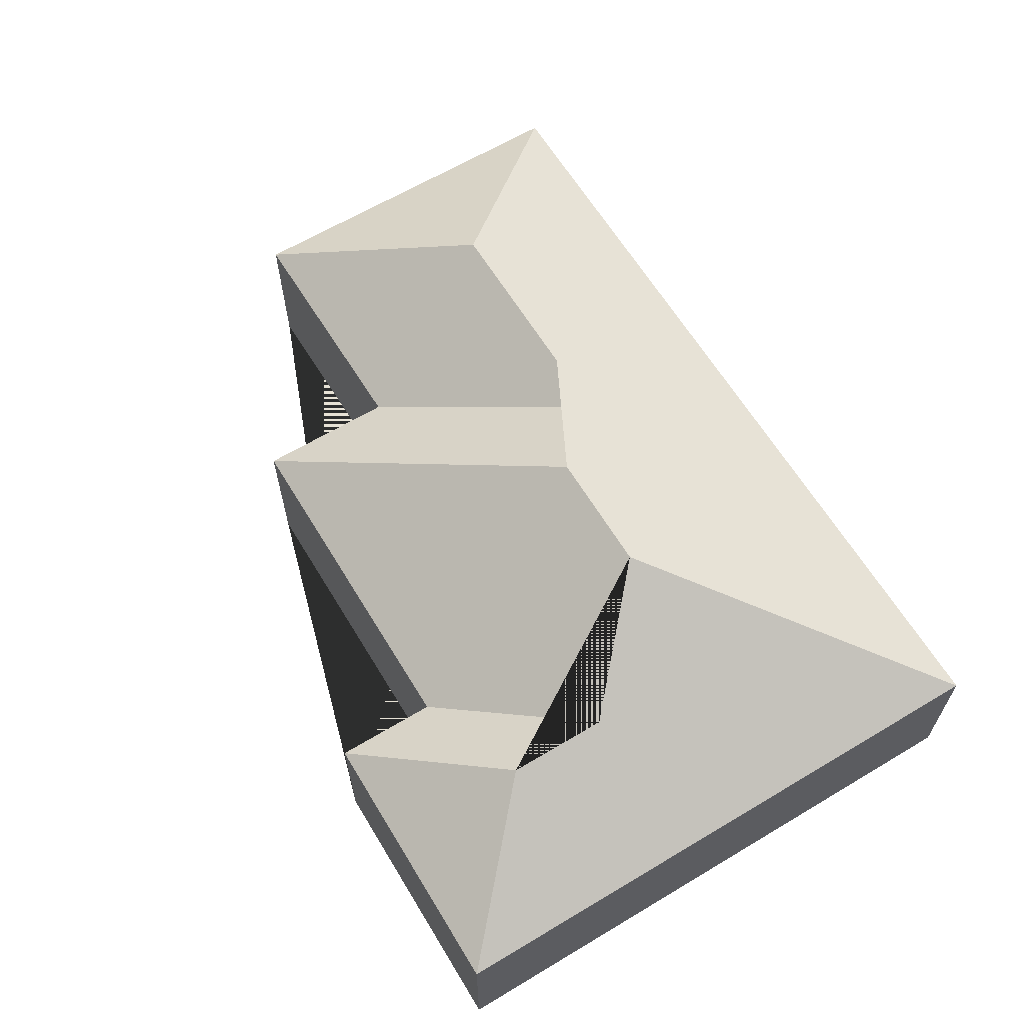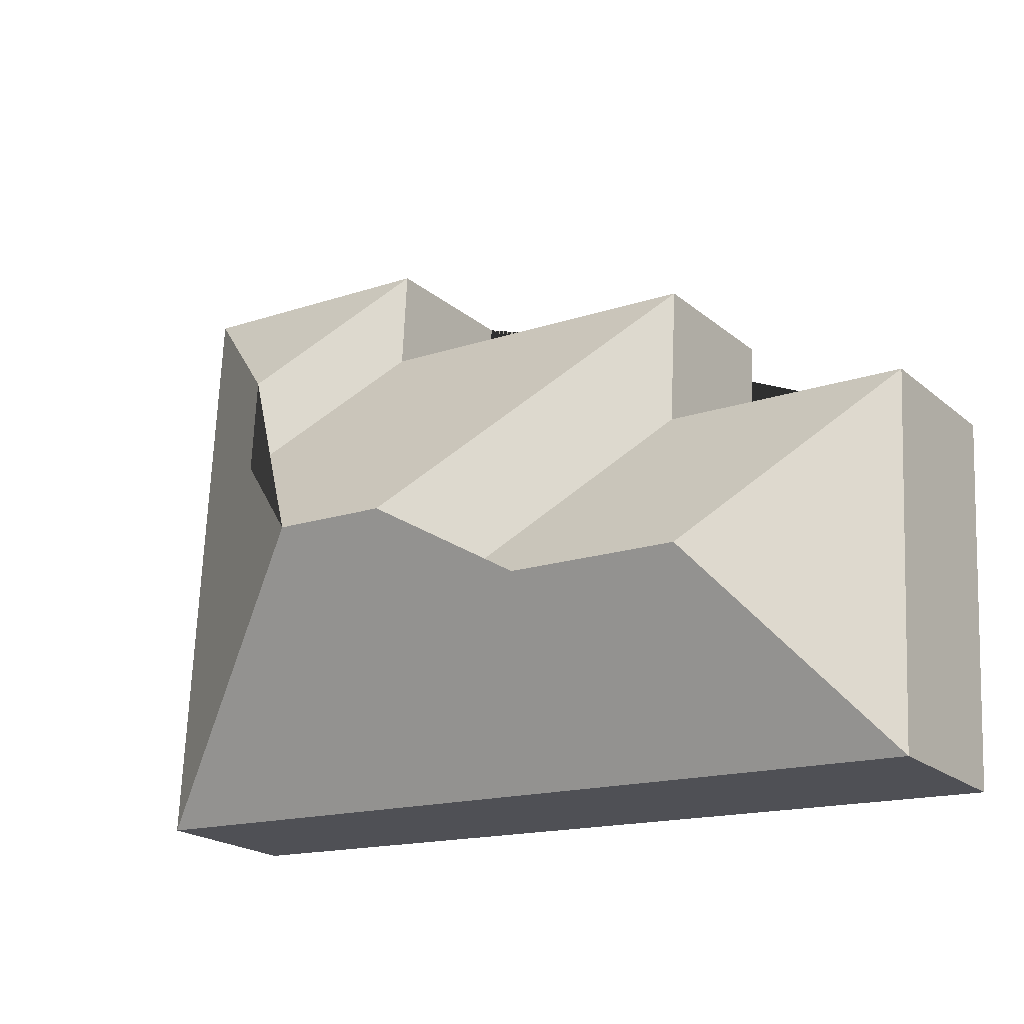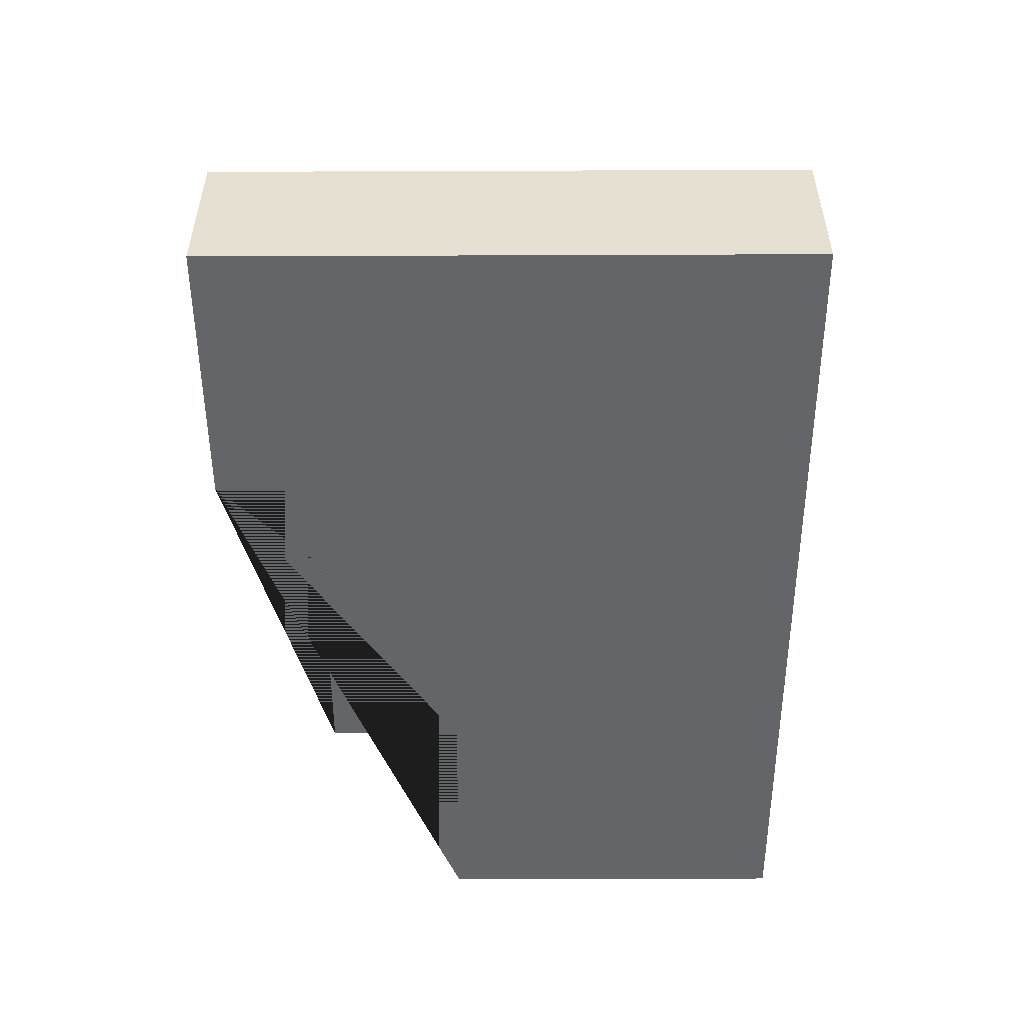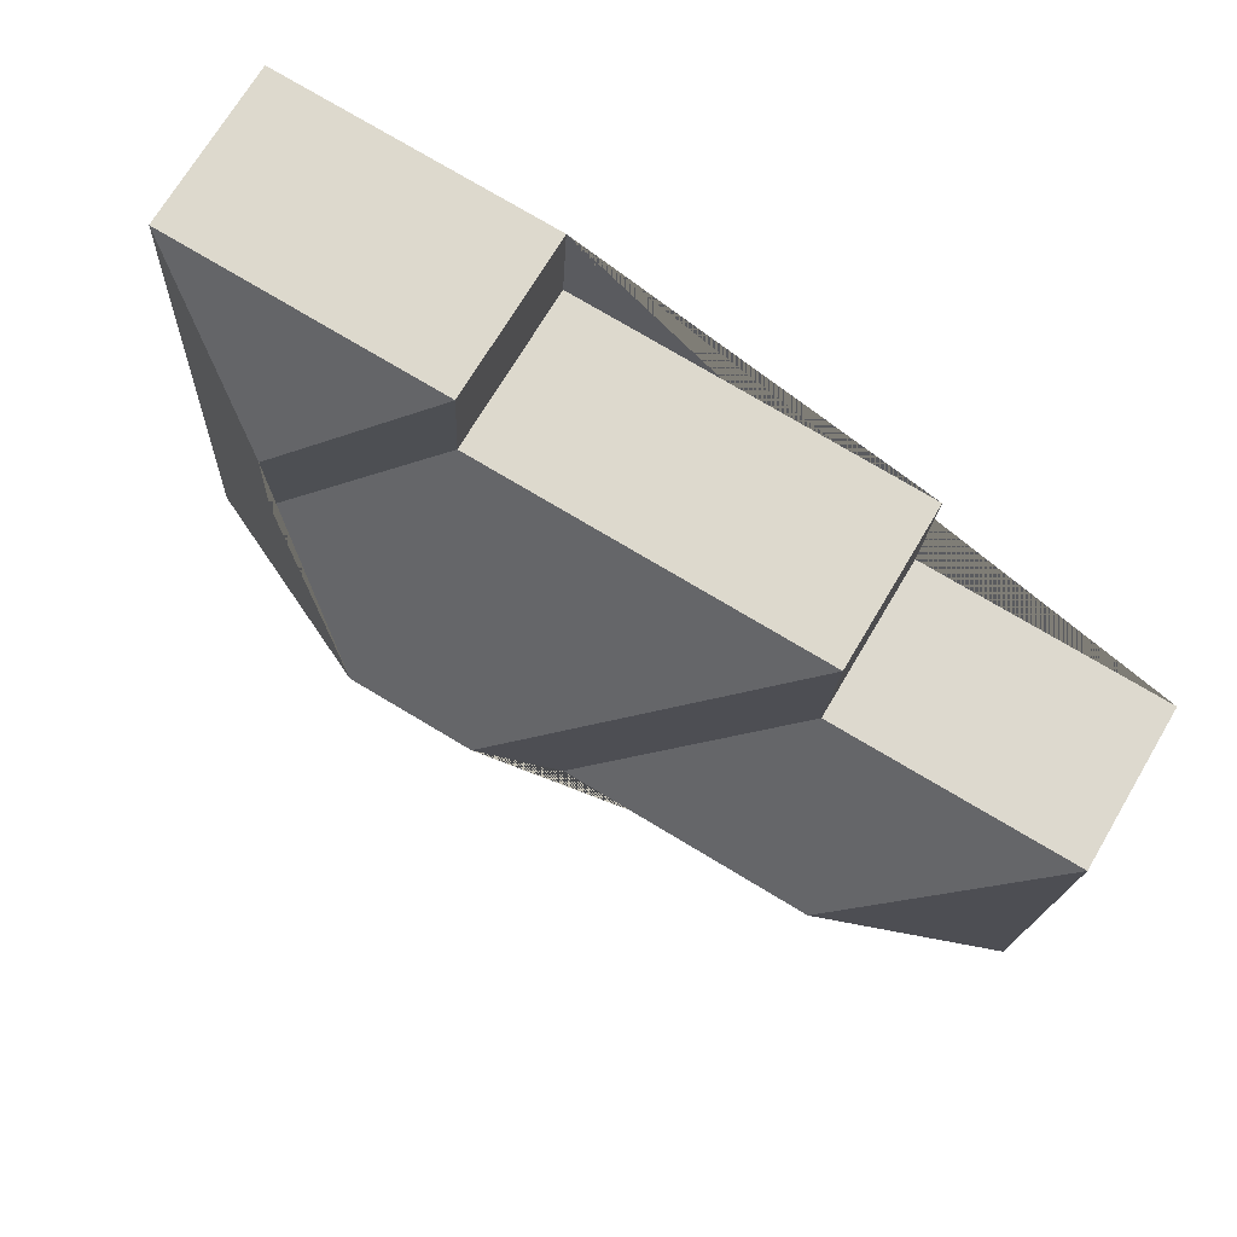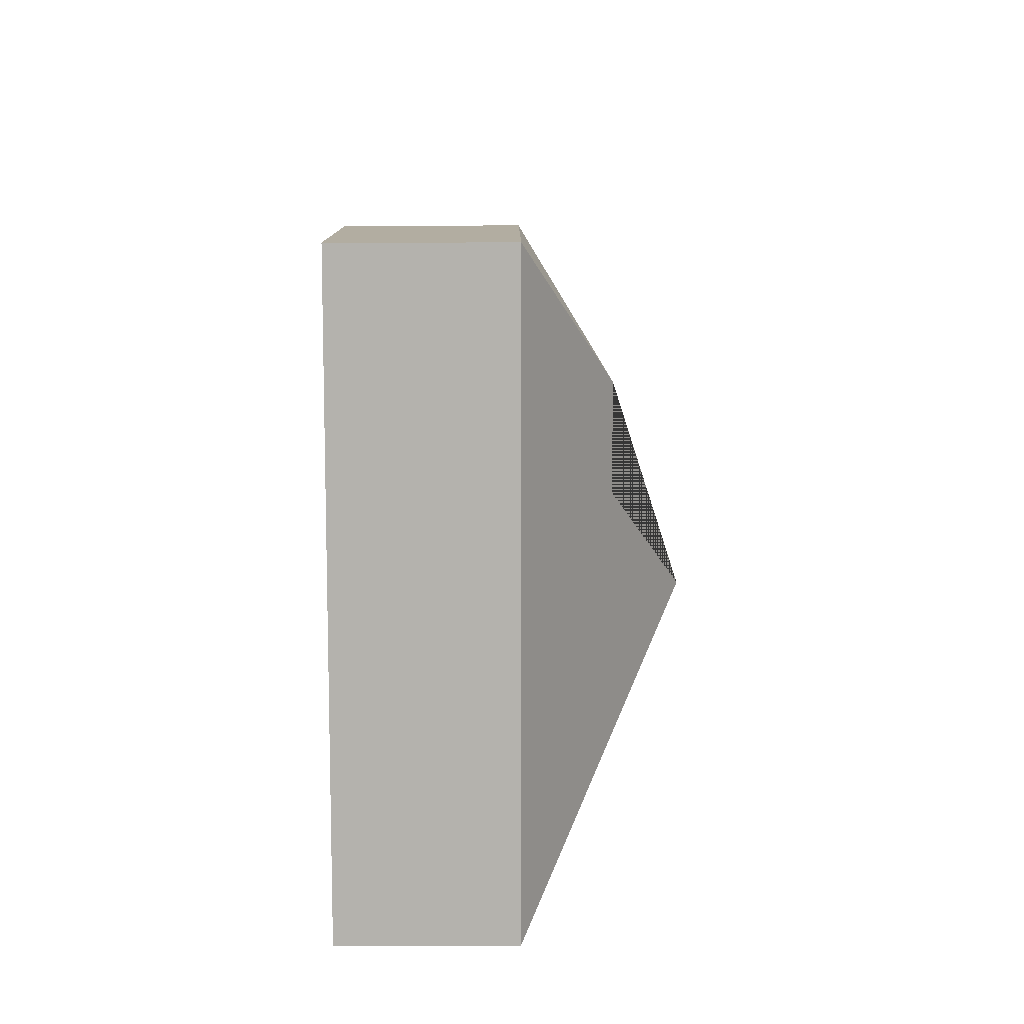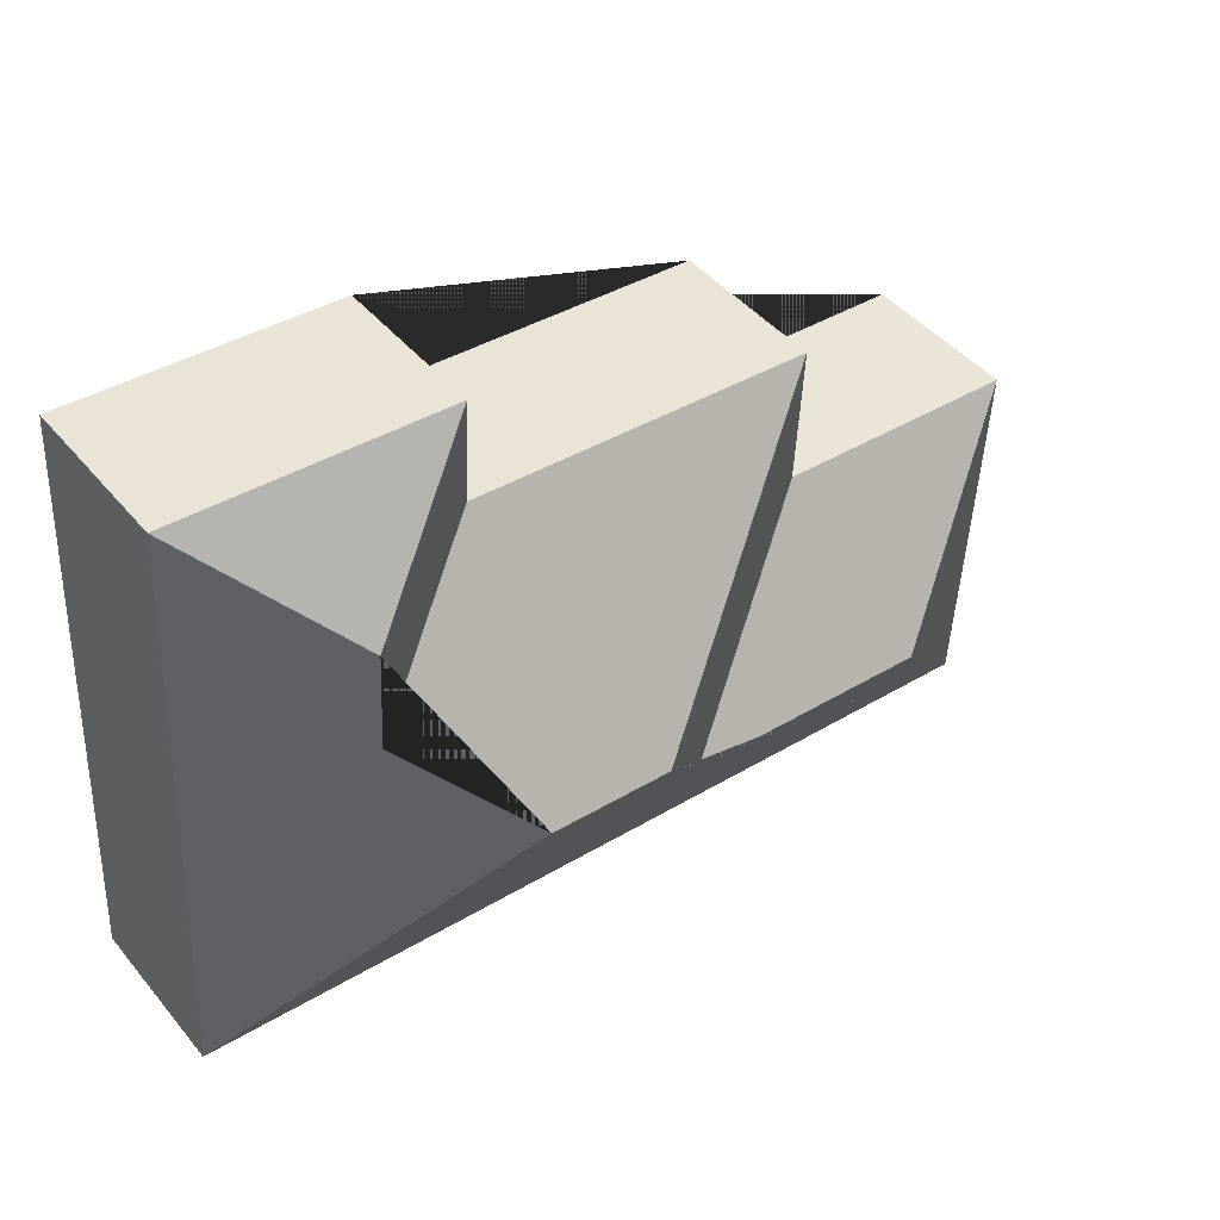
<metadata>
{"format":"obj","ext":"obj","renderer":"f3d","projection":"perspective","resolution":1024,"background":"white","views":[{"elev":63.4,"azim":55.8,"up":"+Y"},{"elev":-21.1,"azim":-144.9,"up":"+Z"},{"elev":-51.5,"azim":87.2,"up":"+Y"},{"elev":70.9,"azim":-149.4,"up":"+Z"},{"elev":13.5,"azim":89.7,"up":"+Z"},{"elev":44.5,"azim":143.2,"up":"+Z"}]}
</metadata>
<code>
o CG10_500_042067_0033
v 290.1 75 -21.63
v 417 75 -14.94
v 130.8 75 -76.93
v 292.5 75 -68.42
v 355.6 113.2 -78.87
v 358 113.2 -125
v 134.3 75 -140.4
v 19.42 75 -145.5
v 307 145 -177.5
v 250.3 145 -180.5
v 105.3 125.8 -221.9
v 220.5 125.5 -216.3
v 28.36 75 -315
v 431.8 75 -293.4
v 290.1 0 -21.63
v 417 0 -14.94
v 431.8 0 -293.4
v 28.36 0 -315
v 19.42 0 -145.5
v 134.3 0 -140.4
v 130.8 0 -76.93
v 292.5 0 -68.42
f 1 2 5
f 3 4 6 9 10
f 4 1 5 6
f 7 3 10 12
f 8 7 12 11
f 5 2 14 9 6
f 13 11 12 10 9 14
f 8 11 13
f 15 16 17 18 19 20 21 22
f 1 15 16 2
f 2 16 17 14
f 14 17 18 13
f 13 18 19 8
f 8 19 20 7
f 7 20 21 3
f 3 21 22 4
f 4 22 15 1

</code>
